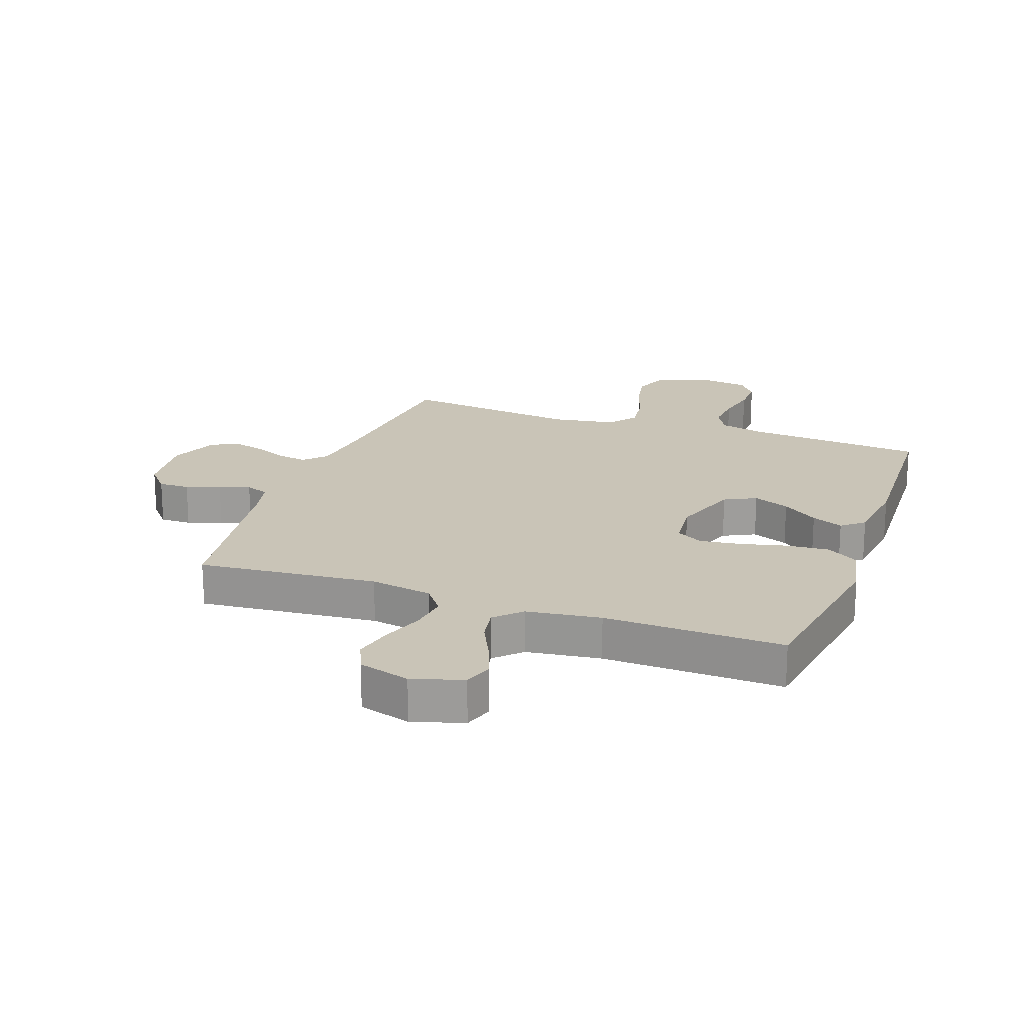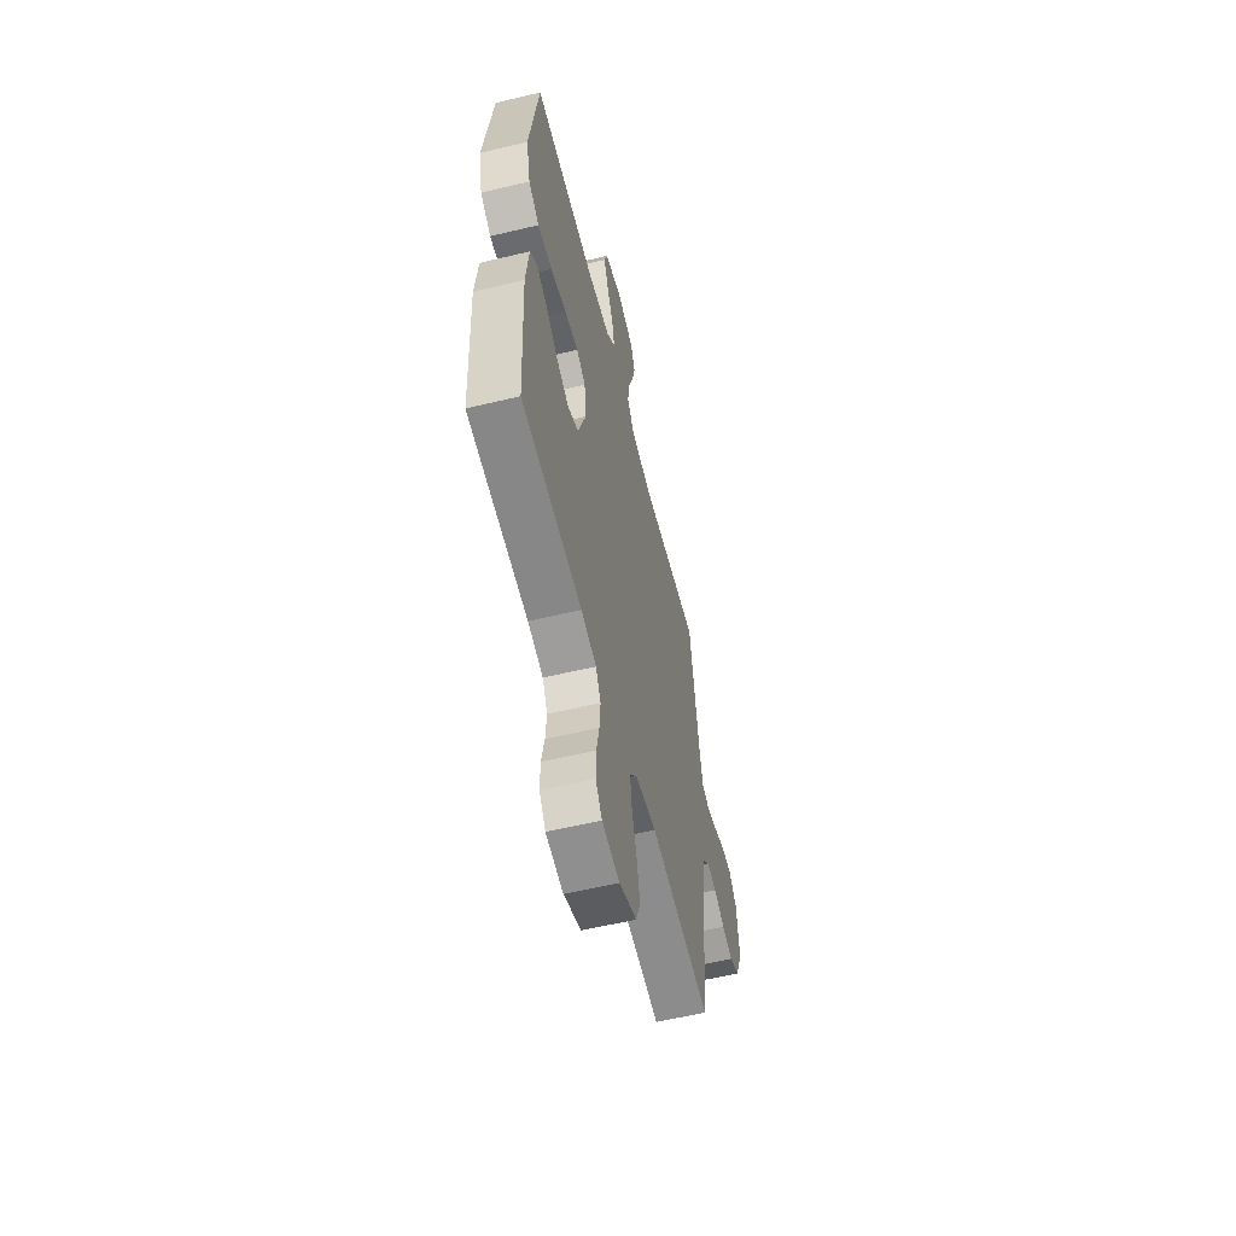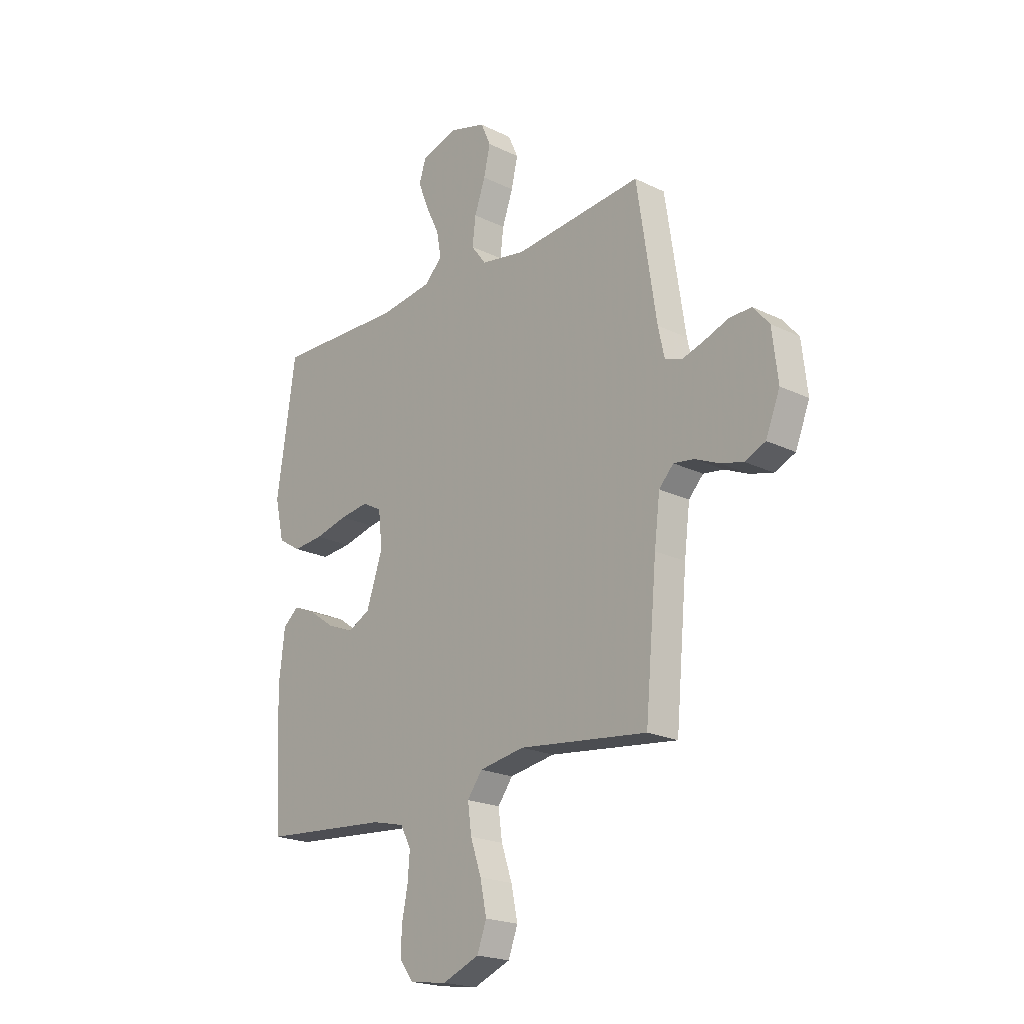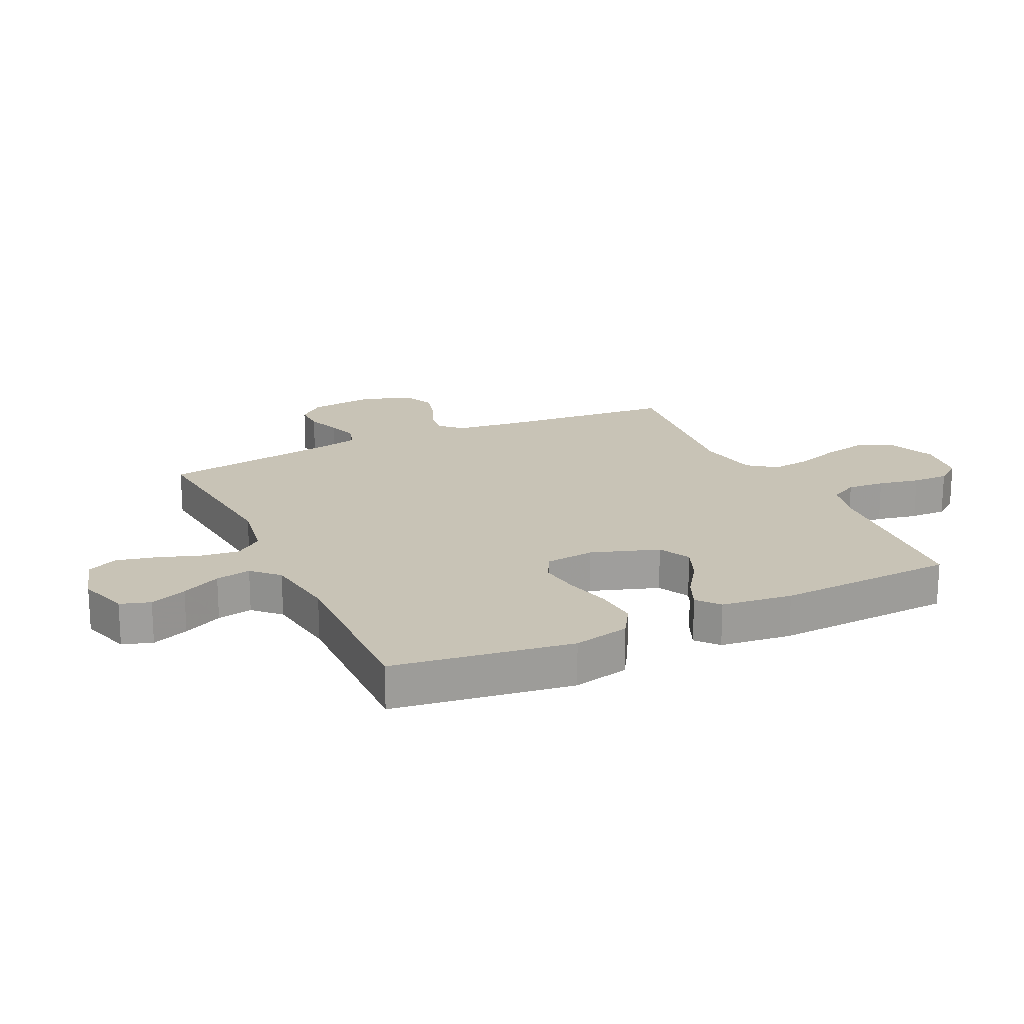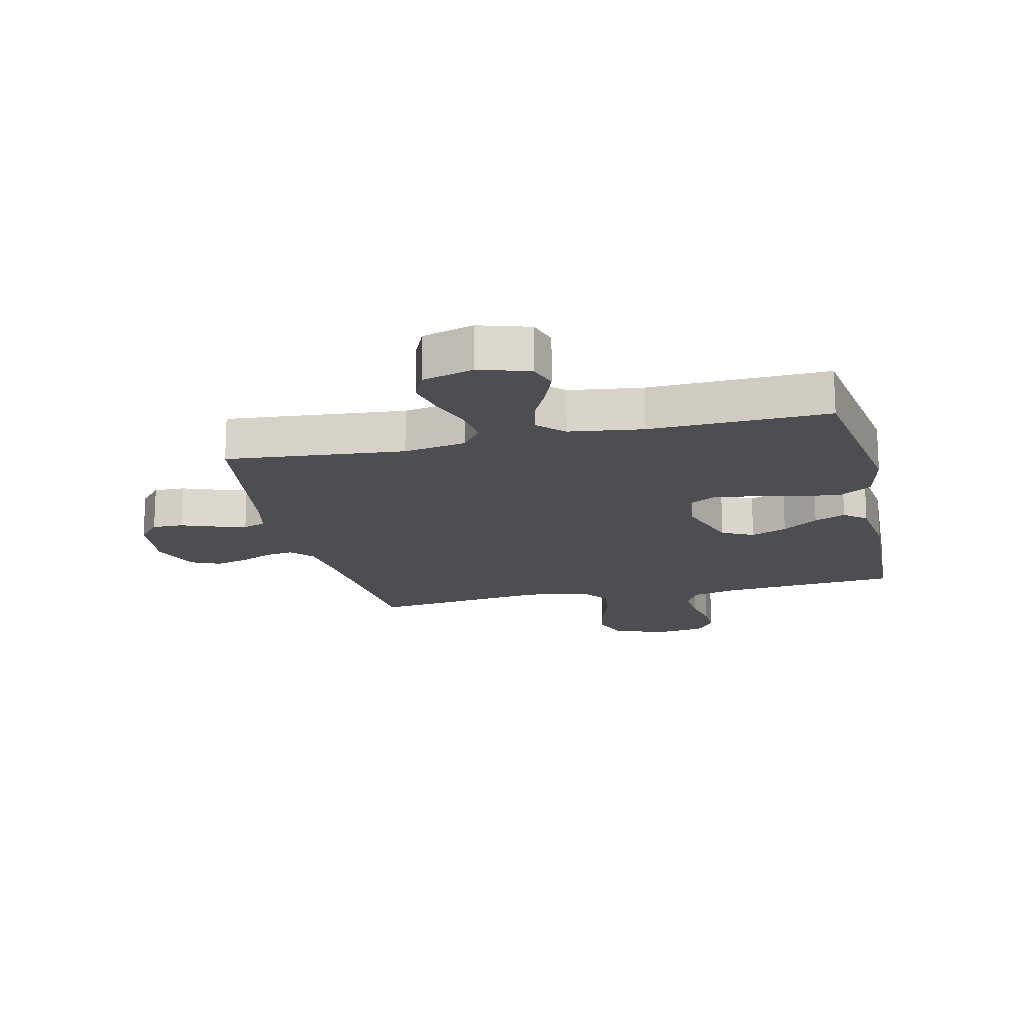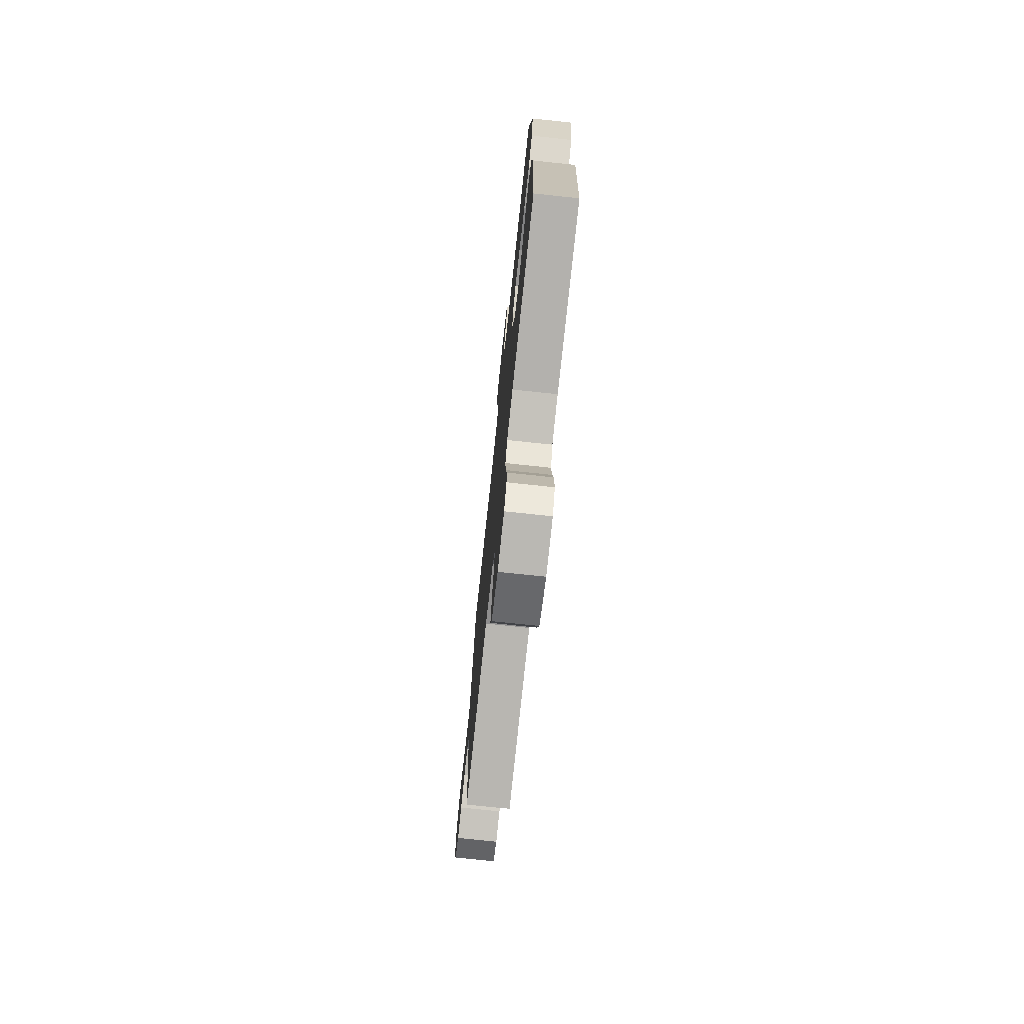
<metadata>
{"format":"obj","ext":"obj","renderer":"f3d","projection":"perspective","resolution":1024,"background":"white","views":[{"elev":19.9,"azim":19.9,"up":"+Y"},{"elev":-58.0,"azim":103.9,"up":"+Z"},{"elev":-20.7,"azim":-131.4,"up":"+Z"},{"elev":19.4,"azim":64.6,"up":"+Y"},{"elev":-16.9,"azim":13.1,"up":"+Y"},{"elev":-74.7,"azim":83.9,"up":"+Z"}]}
</metadata>
<code>
v 0.5 0.07 0.5
v 0.544 0.07 0.2
v 0.523 0.07 0.106
v 0.47 0.07 0.073
v 0.398 0.07 0.079
v 0.321 0.07 0.098
v 0.253 0.07 0.107
v 0.208 0.07 0.082
v 0.199 0.07 0
v 0.237 0.07 -0.113
v 0.29 0.07 -0.14
v 0.351 0.07 -0.115
v 0.411 0.07 -0.073
v 0.464 0.07 -0.05
v 0.501 0.07 -0.081
v 0.515 0.07 -0.2
v 0.5 0.07 -0.5
v 0.2 0.07 -0.524
v 0.124 0.07 -0.542
v 0.099 0.07 -0.589
v 0.104 0.07 -0.652
v 0.118 0.07 -0.721
v 0.119 0.07 -0.782
v 0.087 0.07 -0.824
v 0 0.07 -0.836
v -0.086 0.07 -0.801
v -0.108 0.07 -0.742
v -0.093 0.07 -0.67
v -0.068 0.07 -0.596
v -0.059 0.07 -0.53
v -0.094 0.07 -0.483
v -0.2 0.07 -0.465
v -0.5 0.07 -0.5
v -0.527 0.07 -0.2
v -0.54 0.07 -0.095
v -0.574 0.07 -0.059
v -0.622 0.07 -0.066
v -0.677 0.07 -0.09
v -0.731 0.07 -0.104
v -0.779 0.07 -0.083
v -0.812 0.07 0
v -0.799 0.07 0.113
v -0.761 0.07 0.157
v -0.709 0.07 0.156
v -0.652 0.07 0.135
v -0.6 0.07 0.119
v -0.561 0.07 0.133
v -0.546 0.07 0.2
v -0.5 0.07 0.5
v -0.2 0.07 0.472
v -0.096 0.07 0.49
v -0.061 0.07 0.536
v -0.069 0.07 0.6
v -0.094 0.07 0.671
v -0.109 0.07 0.737
v -0.086 0.07 0.789
v 0 0.07 0.814
v 0.085 0.07 0.788
v 0.101 0.07 0.738
v 0.077 0.07 0.676
v 0.045 0.07 0.61
v 0.034 0.07 0.551
v 0.076 0.07 0.509
v 0.2 0.07 0.492
v 0.5 0 0.5
v 0.544 0 0.2
v 0.523 0 0.106
v 0.47 0 0.073
v 0.398 0 0.079
v 0.321 0 0.098
v 0.253 0 0.107
v 0.208 0 0.082
v 0.199 0 0
v 0.237 0 -0.113
v 0.29 0 -0.14
v 0.351 0 -0.115
v 0.411 0 -0.073
v 0.464 0 -0.05
v 0.501 0 -0.081
v 0.515 0 -0.2
v 0.5 0 -0.5
v 0.2 0 -0.524
v 0.124 0 -0.542
v 0.099 0 -0.589
v 0.104 0 -0.652
v 0.118 0 -0.721
v 0.119 0 -0.782
v 0.087 0 -0.824
v 0 0 -0.836
v -0.086 0 -0.801
v -0.108 0 -0.742
v -0.093 0 -0.67
v -0.068 0 -0.596
v -0.059 0 -0.53
v -0.094 0 -0.483
v -0.2 0 -0.465
v -0.5 0 -0.5
v -0.527 0 -0.2
v -0.54 0 -0.095
v -0.574 0 -0.059
v -0.622 0 -0.066
v -0.677 0 -0.09
v -0.731 0 -0.104
v -0.779 0 -0.083
v -0.812 0 0
v -0.799 0 0.113
v -0.761 0 0.157
v -0.709 0 0.156
v -0.652 0 0.135
v -0.6 0 0.119
v -0.561 0 0.133
v -0.546 0 0.2
v -0.5 0 0.5
v -0.2 0 0.472
v -0.096 0 0.49
v -0.061 0 0.536
v -0.069 0 0.6
v -0.094 0 0.671
v -0.109 0 0.737
v -0.086 0 0.789
v 0 0 0.814
v 0.085 0 0.788
v 0.101 0 0.738
v 0.077 0 0.676
v 0.045 0 0.61
v 0.034 0 0.551
v 0.076 0 0.509
v 0.2 0 0.492
f 59 60 61
f 58 59 61
f 57 58 61
f 56 57 61
f 55 56 61
f 54 55 61
f 53 54 61
f 52 53 61 62
f 51 52 62 63
f 48 49 50
f 51 63 64
f 50 51 64
f 48 50 64
f 47 48 64
f 43 44 45
f 42 43 45
f 41 42 45
f 40 41 45
f 39 40 45
f 38 39 45
f 37 38 45
f 36 37 45 46
f 35 36 46 47
f 32 33 34
f 35 47 64
f 34 35 64
f 32 34 64
f 31 32 64
f 27 28 29
f 26 27 29
f 25 26 29
f 24 25 29
f 23 24 29
f 22 23 29
f 21 22 29
f 20 21 29 30
f 30 31 64
f 20 30 64
f 19 20 64
f 16 17 18
f 15 16 18
f 14 15 18
f 13 14 18
f 12 13 18
f 11 12 18 19
f 4 5 6
f 3 4 6
f 2 3 6
f 1 2 6
f 64 1 6
f 64 6 7
f 10 11 19
f 9 10 19
f 8 9 19 64
f 7 8 64
f 125 124 123
f 125 123 122
f 125 122 121
f 125 121 120
f 125 120 119
f 125 119 118
f 125 118 117
f 126 125 117 116
f 127 126 116 115
f 114 113 112
f 128 127 115
f 128 115 114
f 128 114 112
f 128 112 111
f 109 108 107
f 109 107 106
f 109 106 105
f 109 105 104
f 109 104 103
f 109 103 102
f 109 102 101
f 110 109 101 100
f 111 110 100 99
f 98 97 96
f 128 111 99
f 128 99 98
f 128 98 96
f 128 96 95
f 93 92 91
f 93 91 90
f 93 90 89
f 93 89 88
f 93 88 87
f 93 87 86
f 93 86 85
f 94 93 85 84
f 128 95 94
f 128 94 84
f 128 84 83
f 82 81 80
f 82 80 79
f 82 79 78
f 82 78 77
f 82 77 76
f 83 82 76 75
f 70 69 68
f 70 68 67
f 70 67 66
f 70 66 65
f 70 65 128
f 71 70 128
f 83 75 74
f 83 74 73
f 128 83 73 72
f 128 72 71
f 1 65 66 2
f 2 66 67 3
f 3 67 68 4
f 4 68 69 5
f 5 69 70 6
f 6 70 71 7
f 7 71 72 8
f 8 72 73 9
f 9 73 74 10
f 10 74 75 11
f 11 75 76 12
f 12 76 77 13
f 13 77 78 14
f 14 78 79 15
f 15 79 80 16
f 16 80 81 17
f 17 81 82 18
f 18 82 83 19
f 19 83 84 20
f 20 84 85 21
f 21 85 86 22
f 22 86 87 23
f 23 87 88 24
f 24 88 89 25
f 25 89 90 26
f 26 90 91 27
f 27 91 92 28
f 28 92 93 29
f 29 93 94 30
f 30 94 95 31
f 31 95 96 32
f 32 96 97 33
f 33 97 98 34
f 34 98 99 35
f 35 99 100 36
f 36 100 101 37
f 37 101 102 38
f 38 102 103 39
f 39 103 104 40
f 40 104 105 41
f 41 105 106 42
f 42 106 107 43
f 43 107 108 44
f 44 108 109 45
f 45 109 110 46
f 46 110 111 47
f 47 111 112 48
f 48 112 113 49
f 49 113 114 50
f 50 114 115 51
f 51 115 116 52
f 52 116 117 53
f 53 117 118 54
f 54 118 119 55
f 55 119 120 56
f 56 120 121 57
f 57 121 122 58
f 58 122 123 59
f 59 123 124 60
f 60 124 125 61
f 61 125 126 62
f 62 126 127 63
f 63 127 128 64
f 64 128 65 1

</code>
